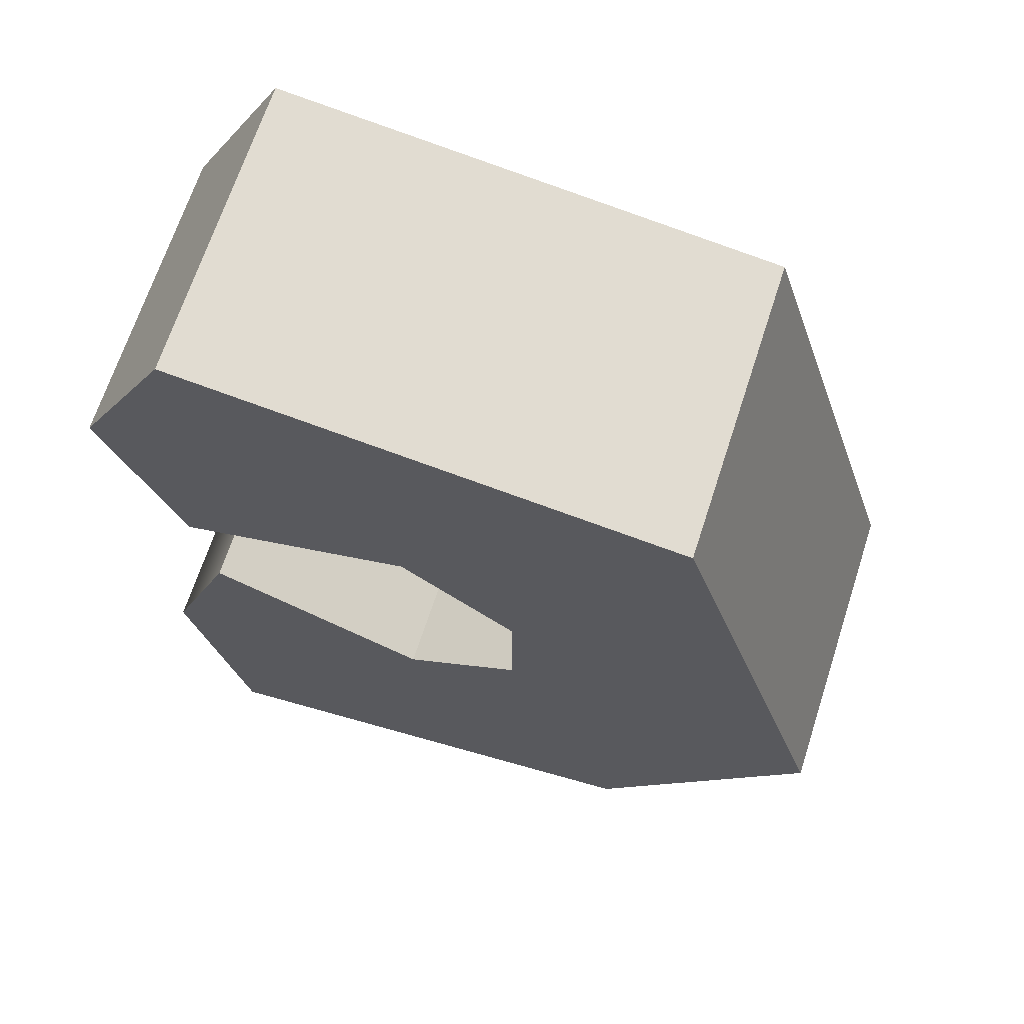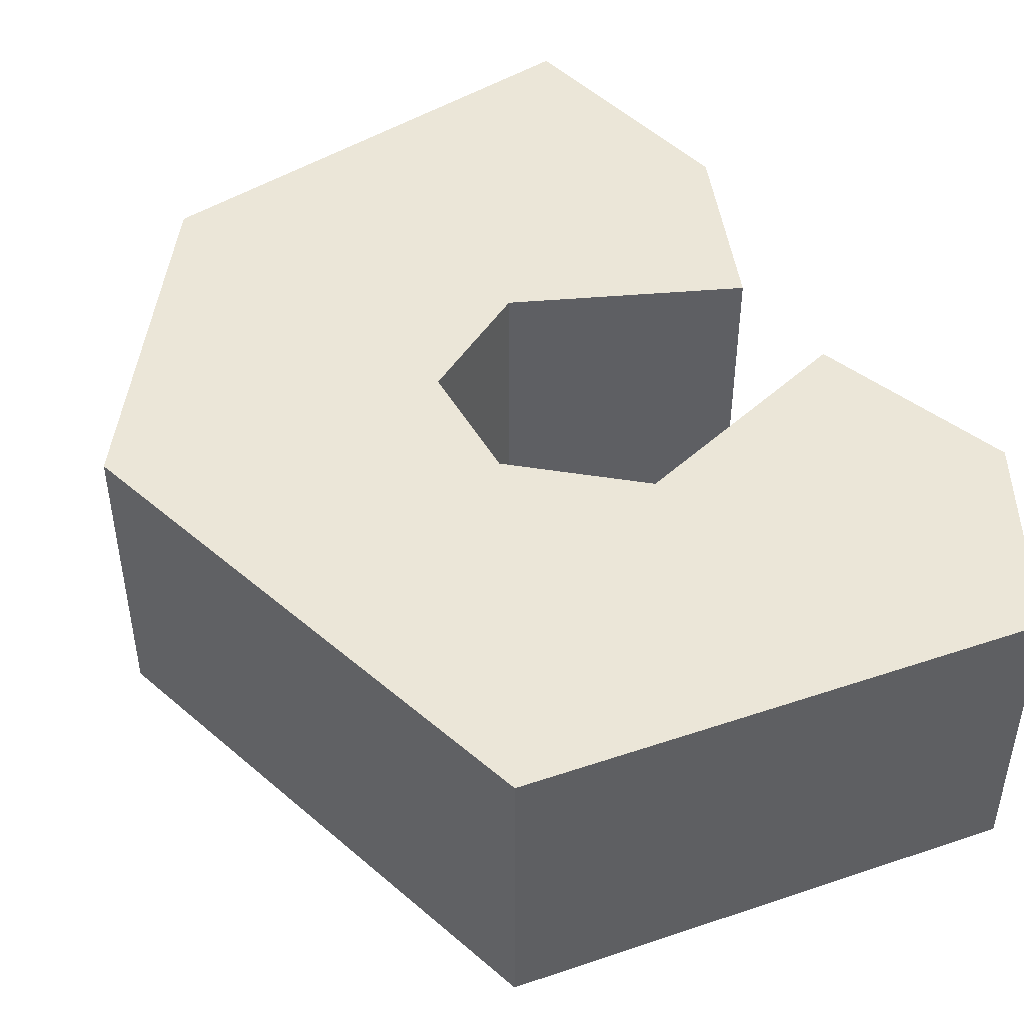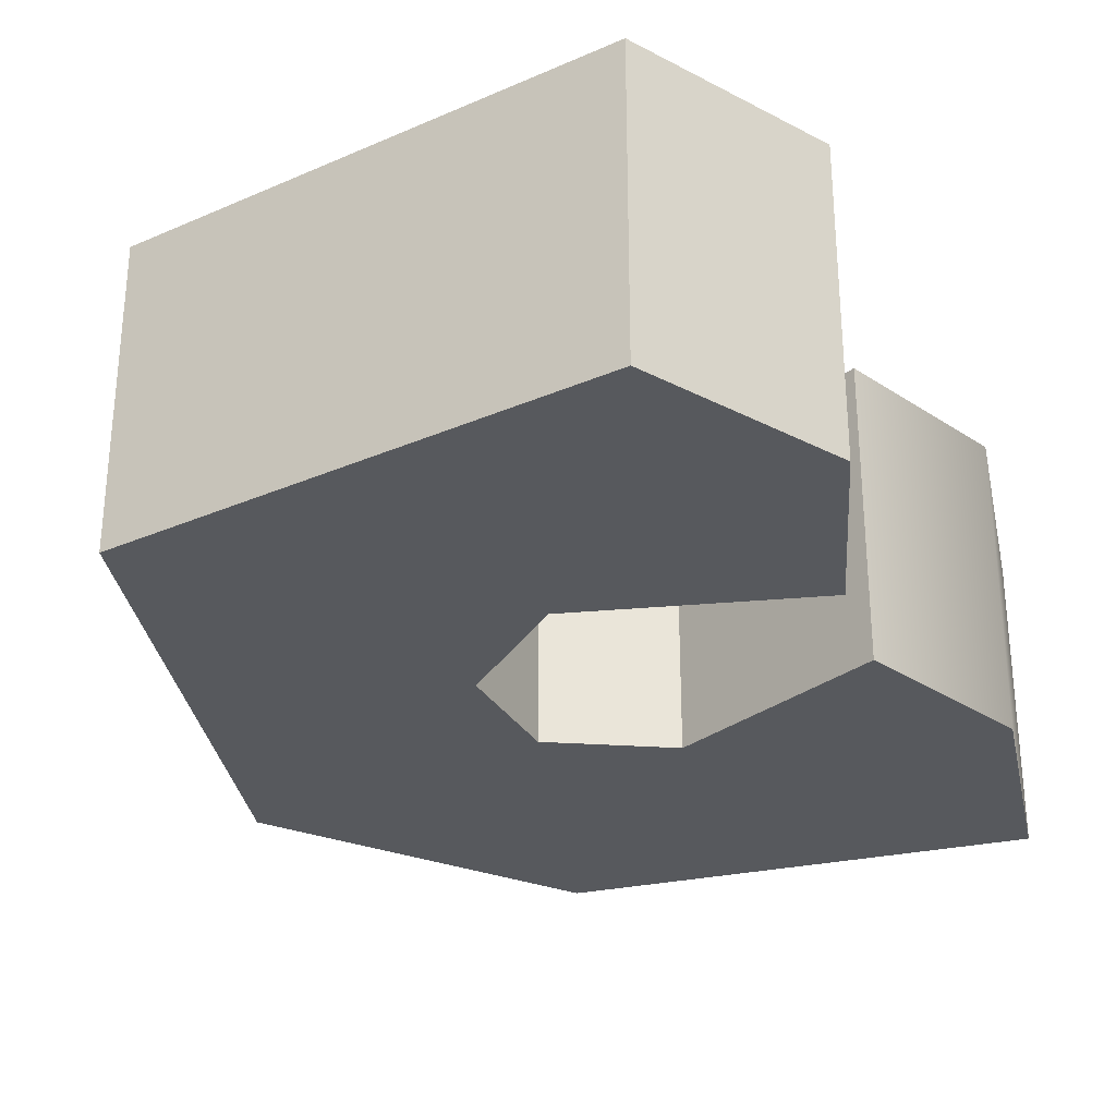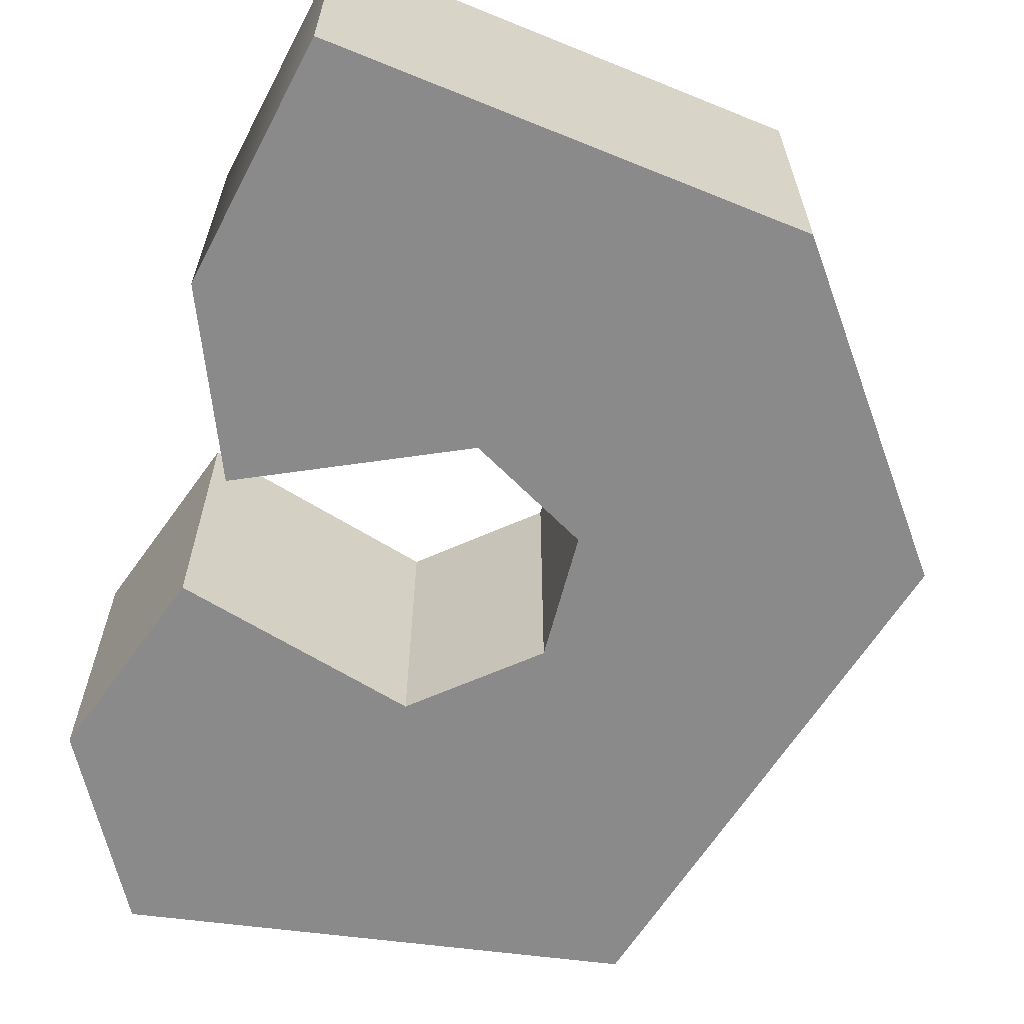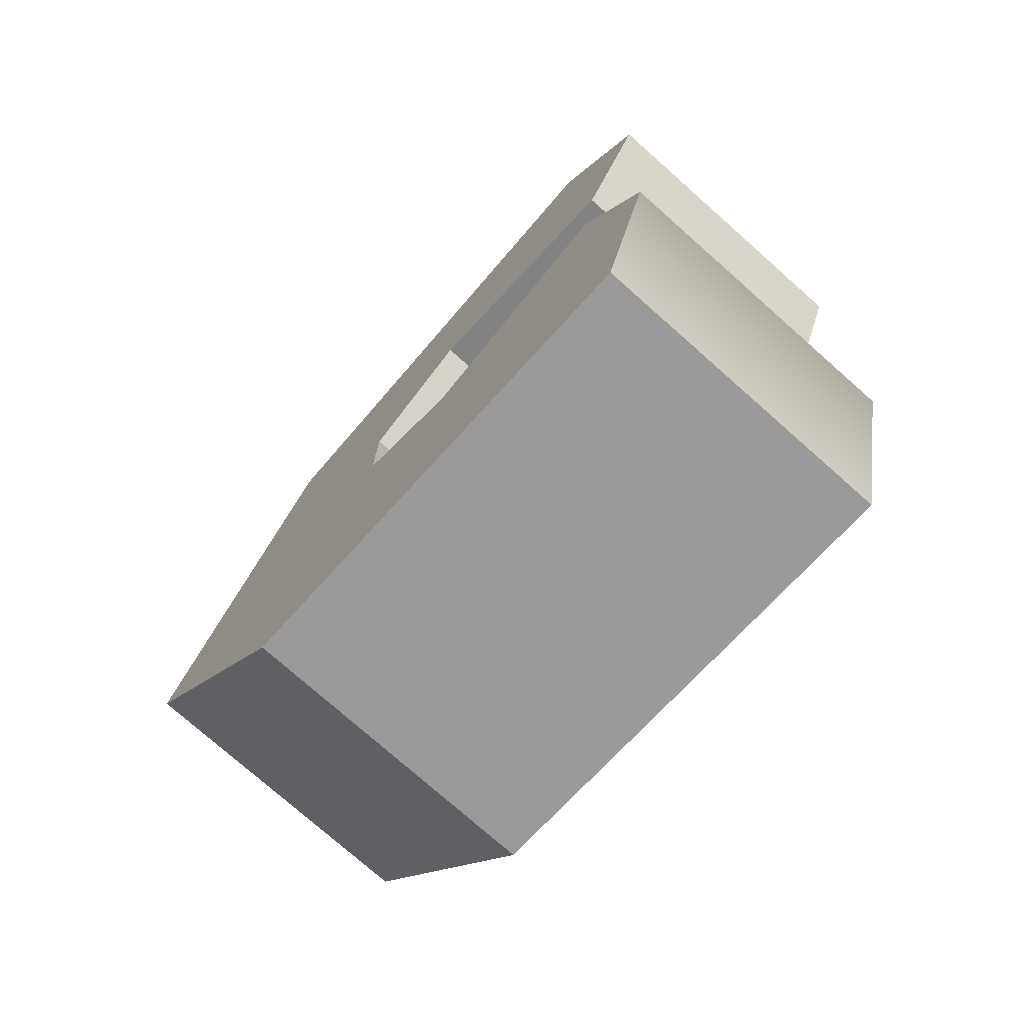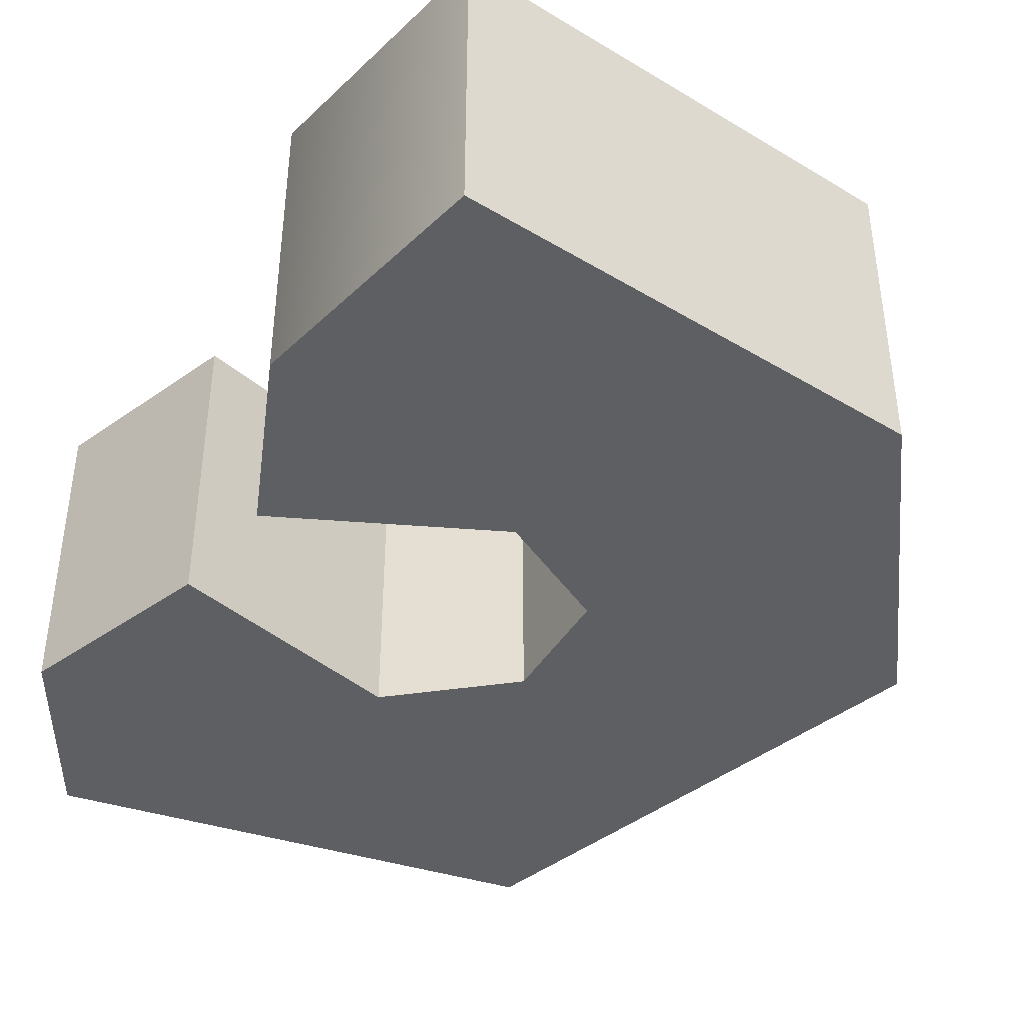
<metadata>
{"format":"obj","ext":"obj","renderer":"f3d","projection":"perspective","resolution":1024,"background":"white","views":[{"elev":67.6,"azim":-162.0,"up":"+Z"},{"elev":46.5,"azim":-28.3,"up":"+Y"},{"elev":-29.7,"azim":25.3,"up":"+Y"},{"elev":-63.5,"azim":165.4,"up":"+Y"},{"elev":-76.2,"azim":48.5,"up":"+Z"},{"elev":-41.2,"azim":151.6,"up":"+Y"}]}
</metadata>
<code>
v  0.2135 -0.09159 -0.1337
v  0.1719 -0.09159 -0.02257
v  0.03993 -0.09159 -0.07812
v  0.03993 -0.09159 0.09549
v  0.1823 -0.09159 0.05035
v  0.2274 -0.09159 0.1684
v  0.1684 -0.09159 0.283
v  -0.1302 -0.09159 0.2448
v  -0.2274 -0.09159 -0.06424
v  -0.02951 -0.09159 0.03993
v  -0.02951 -0.09159 -0.03646
v  -0.1024 -0.09159 -0.2448
v  0.1788 -0.09159 -0.283
v  0.2135 0.09159 -0.1337
v  0.1719 0.09159 -0.02257
v  0.03993 0.09159 -0.07812
v  0.03993 0.09159 0.09549
v  0.1823 0.09159 0.05035
v  0.2274 0.09159 0.1684
v  0.1684 0.09159 0.283
v  -0.1302 0.09159 0.2448
v  -0.2274 0.09159 -0.06424
v  -0.02951 0.09159 0.03993
v  -0.02951 0.09159 -0.03646
v  -0.1024 0.09159 -0.2448
v  0.1788 0.09159 -0.283
g Shape018
f 1 2 3
f 13 1 3
f 12 13 3
f 12 3 11
f 9 12 11
f 9 11 10
f 9 10 4
f 8 9 4
f 7 8 4
f 6 7 4
f 6 4 5
f 19 18 17
f 16 15 14
f 16 14 26
f 16 26 25
f 24 16 25
f 24 25 22
f 23 24 22
f 17 23 22
f 17 22 21
f 17 21 20
f 19 17 20
f 12 9 22
f 22 25 12
f 9 8 21
f 21 22 9
f 8 7 20
f 20 21 8
f 7 6 19
f 19 20 7
f 6 5 18
f 18 19 6
f 5 4 17
f 17 18 5
f 4 10 23
f 23 17 4
f 10 11 24
f 24 23 10
f 11 3 16
f 16 24 11
f 3 2 15
f 15 16 3
f 2 1 14
f 14 15 2
f 1 13 26
f 26 14 1
f 13 12 25
f 25 26 13

</code>
